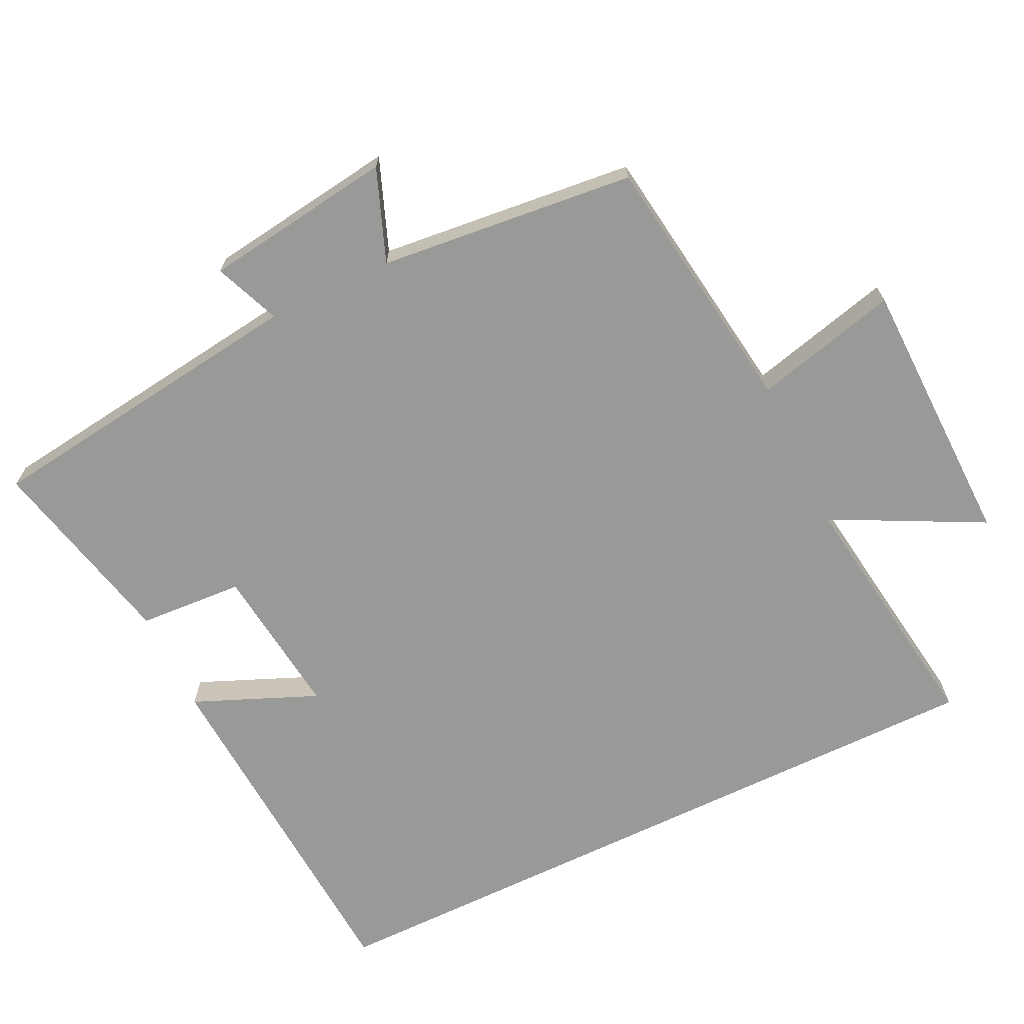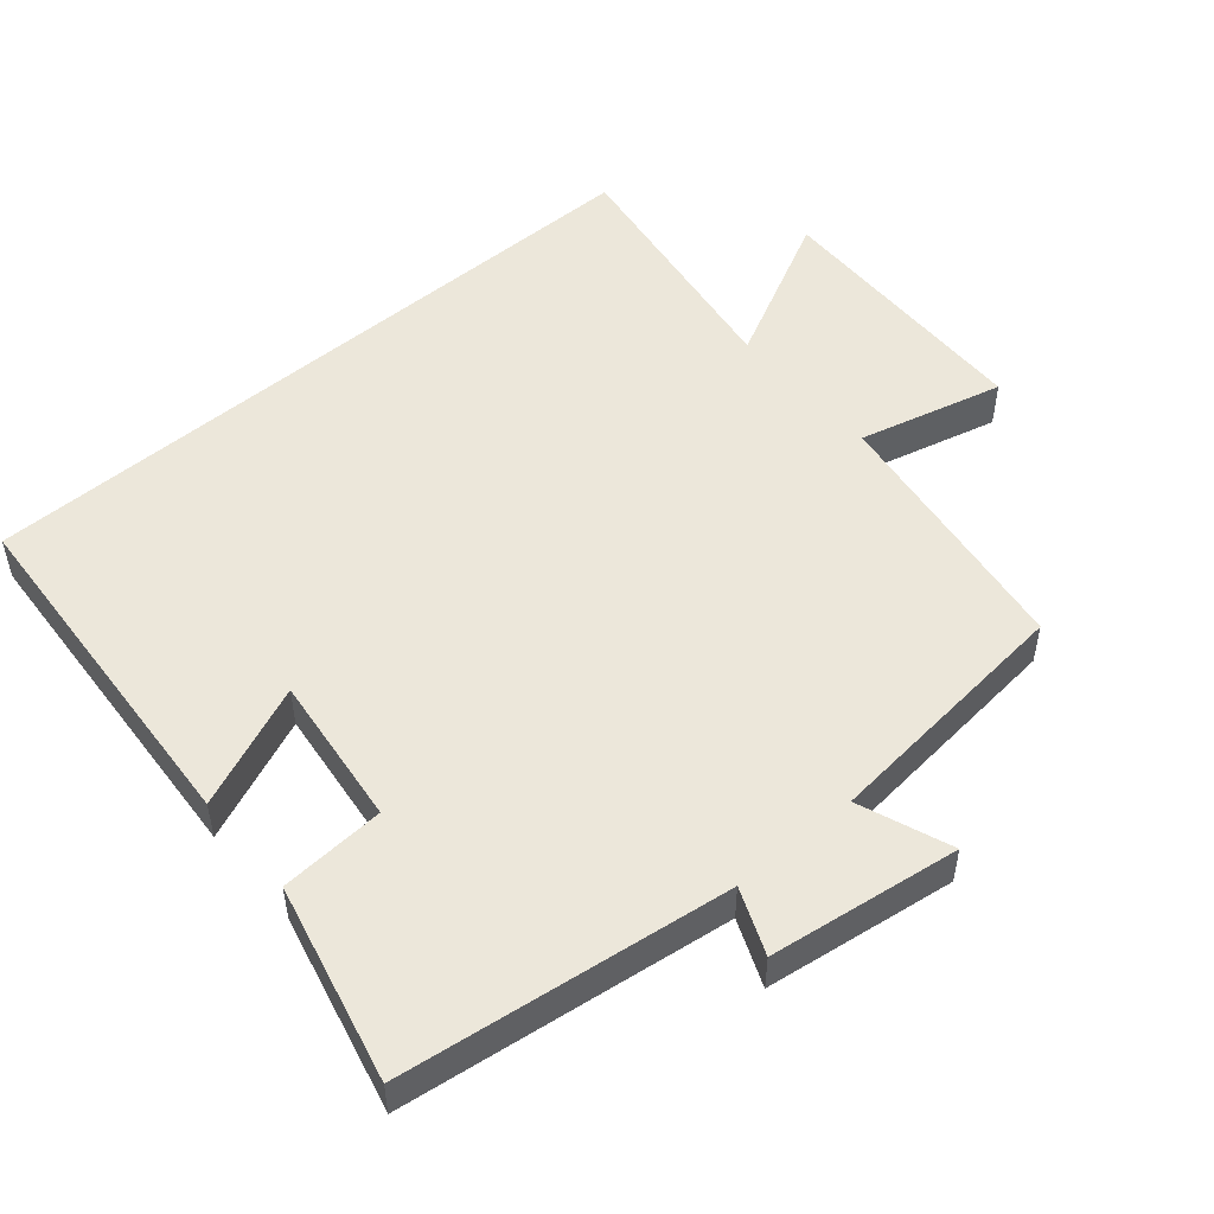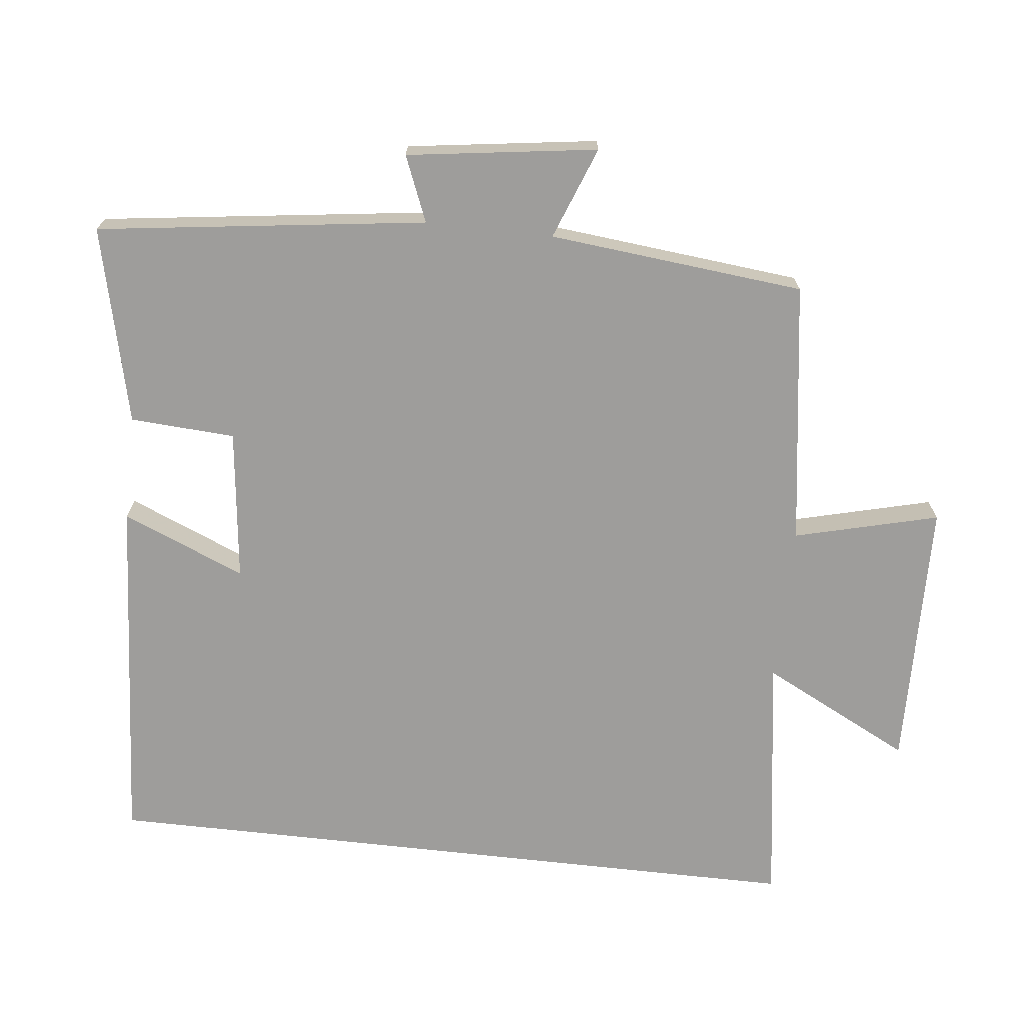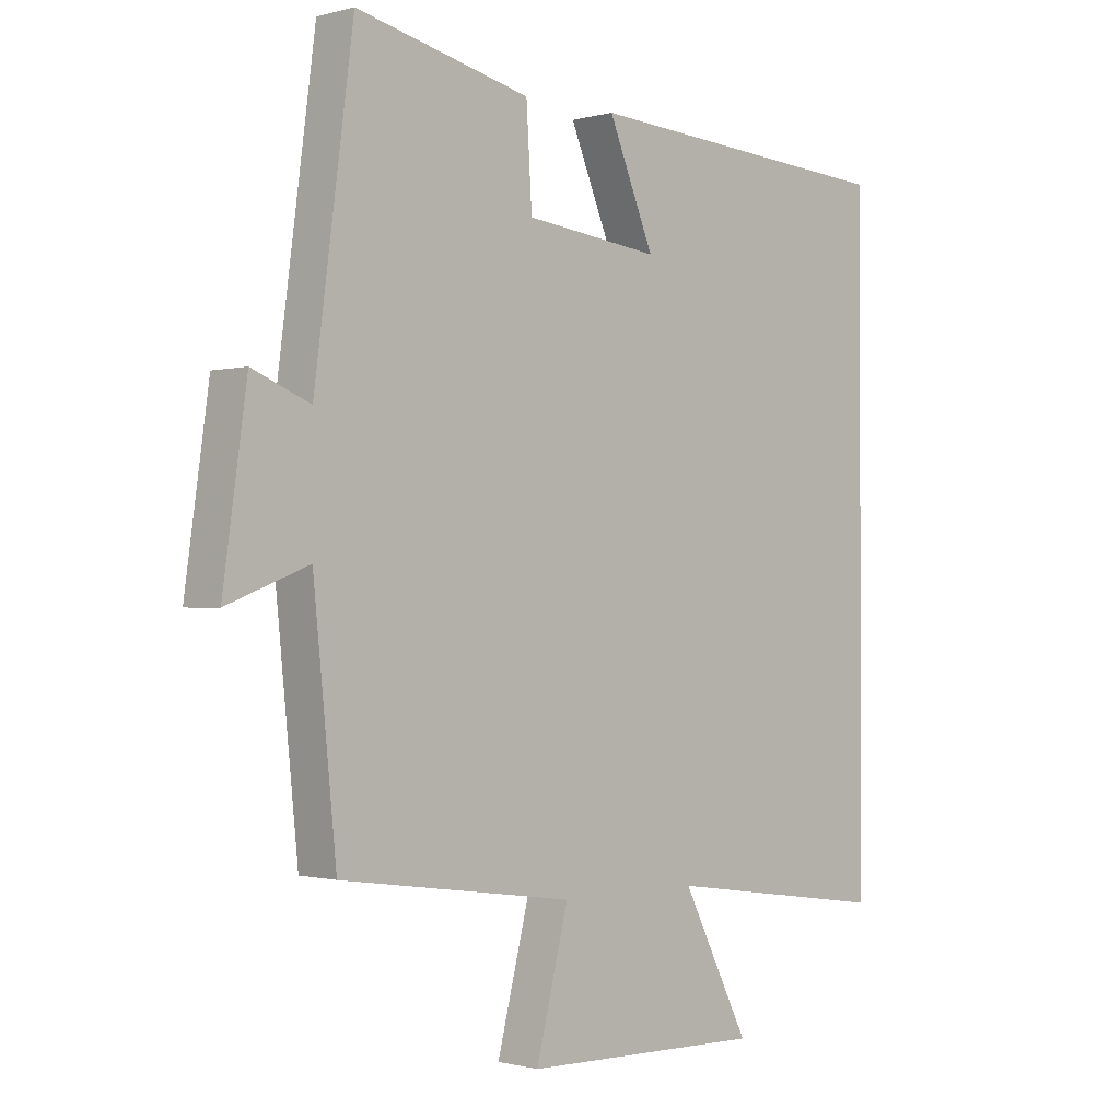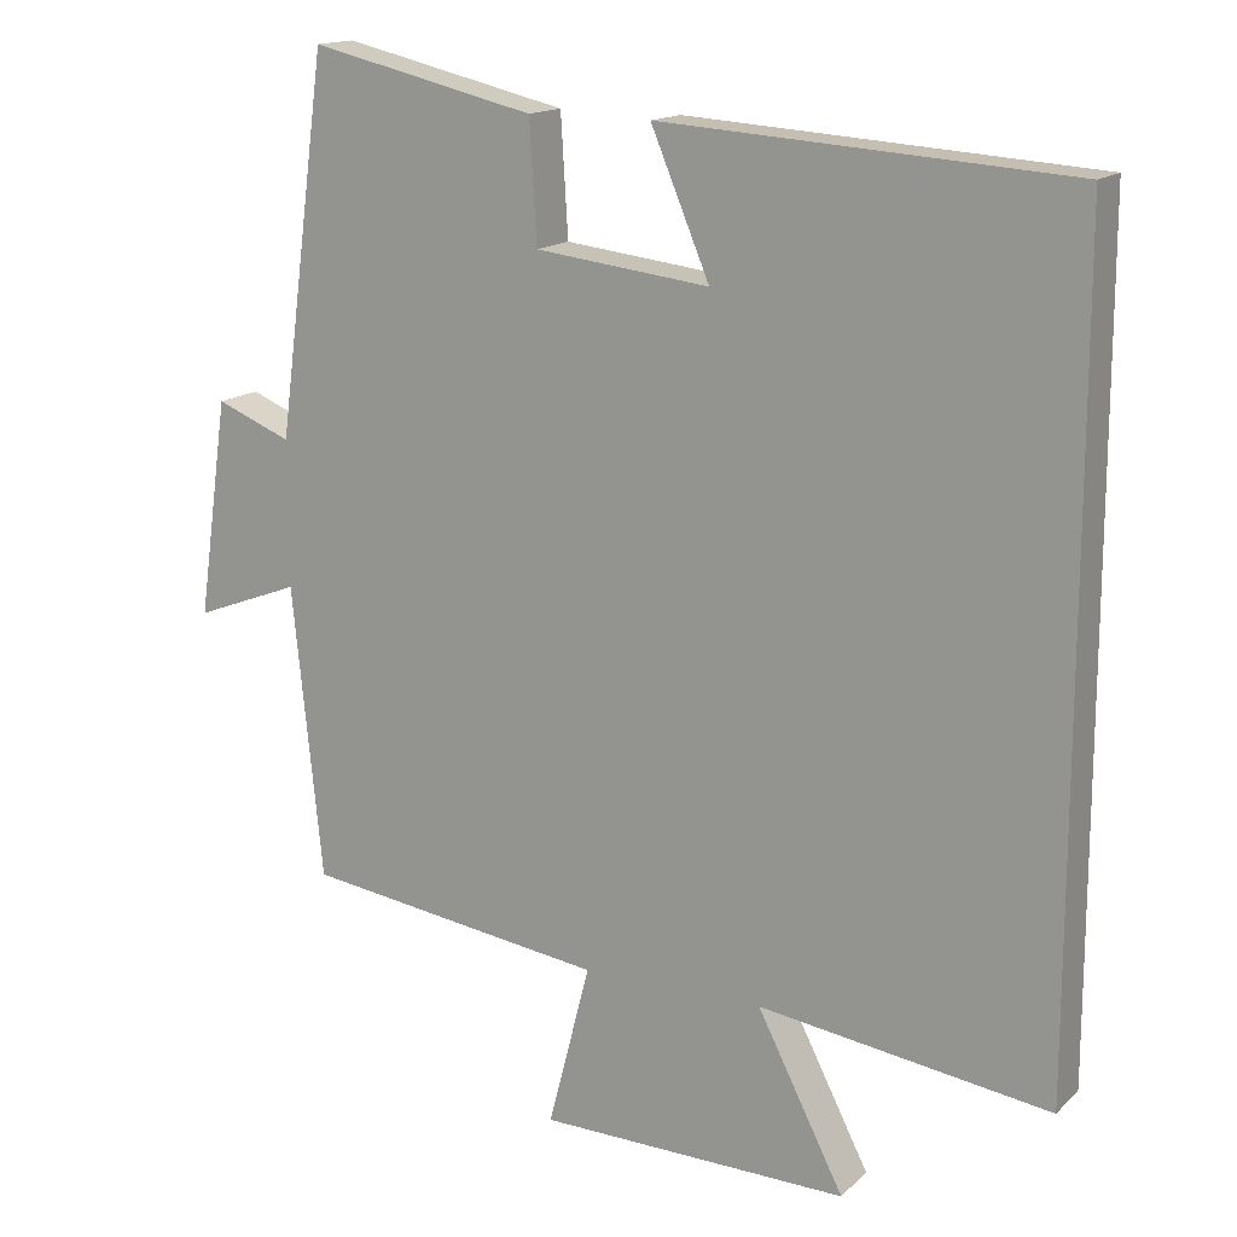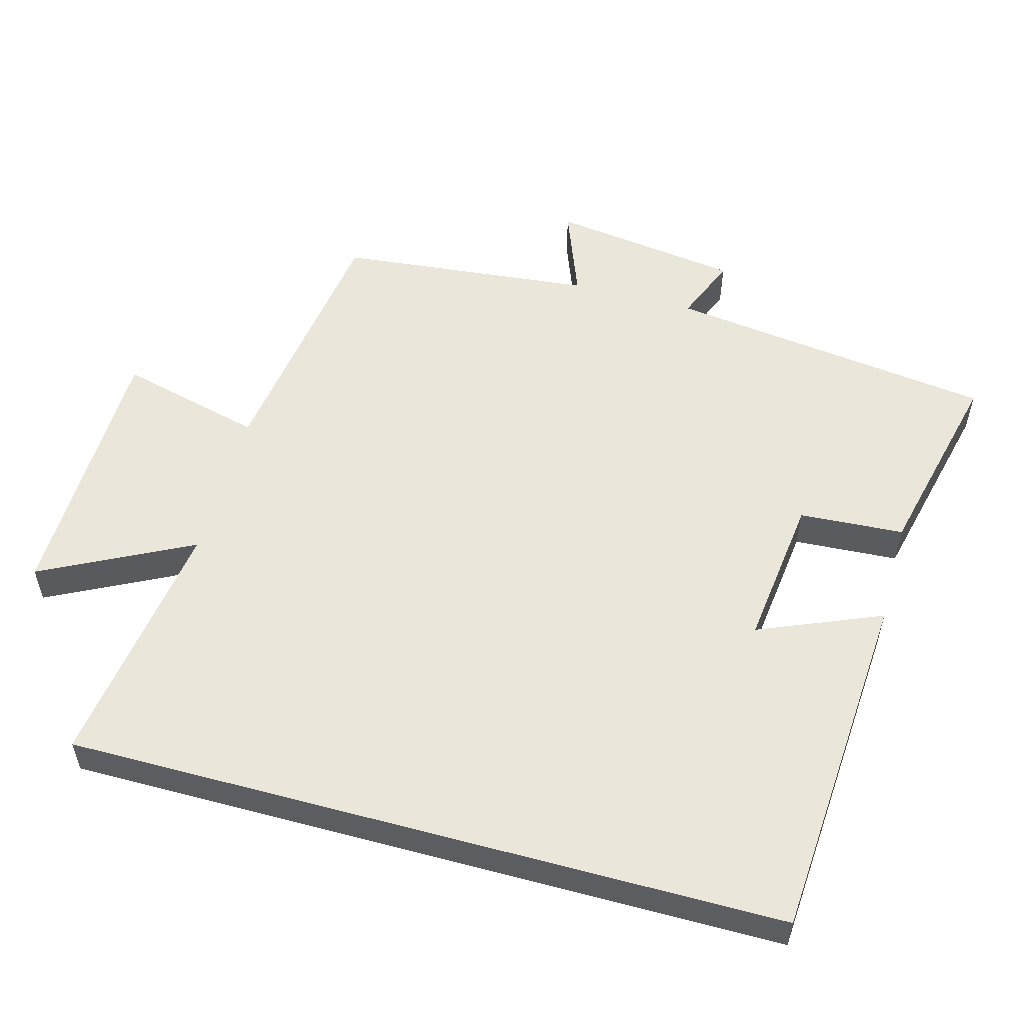
<metadata>
{"format":"obj","ext":"obj","renderer":"f3d","projection":"perspective","resolution":1024,"background":"white","views":[{"elev":-68.8,"azim":115.7,"up":"+Y"},{"elev":51.2,"azim":49.5,"up":"+Y"},{"elev":-70.5,"azim":83.6,"up":"+Y"},{"elev":-0.9,"azim":135.1,"up":"+Z"},{"elev":15.4,"azim":-151.2,"up":"+Z"},{"elev":54.8,"azim":-74.7,"up":"+Y"}]}
</metadata>
<code>
v -0.5 0.07 0.465
v 0.007 0.07 0.5
v -0.066 0.07 0.325
v 0.15 0.07 0.351
v 0.159 0.07 0.5
v 0.438 0.07 0.566
v 0.5 0.07 0.099
v 0.593 0.07 0.137
v 0.631 0.07 -0.133
v 0.5 0.07 -0.083
v 0.463 0.07 -0.447
v 0.088 0.07 -0.5
v 0.14 0.07 -0.705
v -0.246 0.07 -0.713
v -0.138 0.07 -0.5
v -0.5 0.07 -0.552
v -0.5 0 0.465
v 0.007 0 0.5
v -0.066 0 0.325
v 0.15 0 0.351
v 0.159 0 0.5
v 0.438 0 0.566
v 0.5 0 0.099
v 0.593 0 0.137
v 0.631 0 -0.133
v 0.5 0 -0.083
v 0.463 0 -0.447
v 0.088 0 -0.5
v 0.14 0 -0.705
v -0.246 0 -0.713
v -0.138 0 -0.5
v -0.5 0 -0.552
f 15 16 1
f 12 13 14 15
f 10 11 12 15
f 10 15 1
f 7 8 9 10
f 4 5 6 7
f 3 4 7 10
f 1 2 3
f 1 3 10
f 17 32 31
f 31 30 29 28
f 31 28 27 26
f 17 31 26
f 26 25 24 23
f 23 22 21 20
f 26 23 20 19
f 19 18 17
f 26 19 17
f 1 17 18 2
f 2 18 19 3
f 3 19 20 4
f 4 20 21 5
f 5 21 22 6
f 6 22 23 7
f 7 23 24 8
f 8 24 25 9
f 9 25 26 10
f 10 26 27 11
f 11 27 28 12
f 12 28 29 13
f 13 29 30 14
f 14 30 31 15
f 15 31 32 16
f 16 32 17 1

</code>
